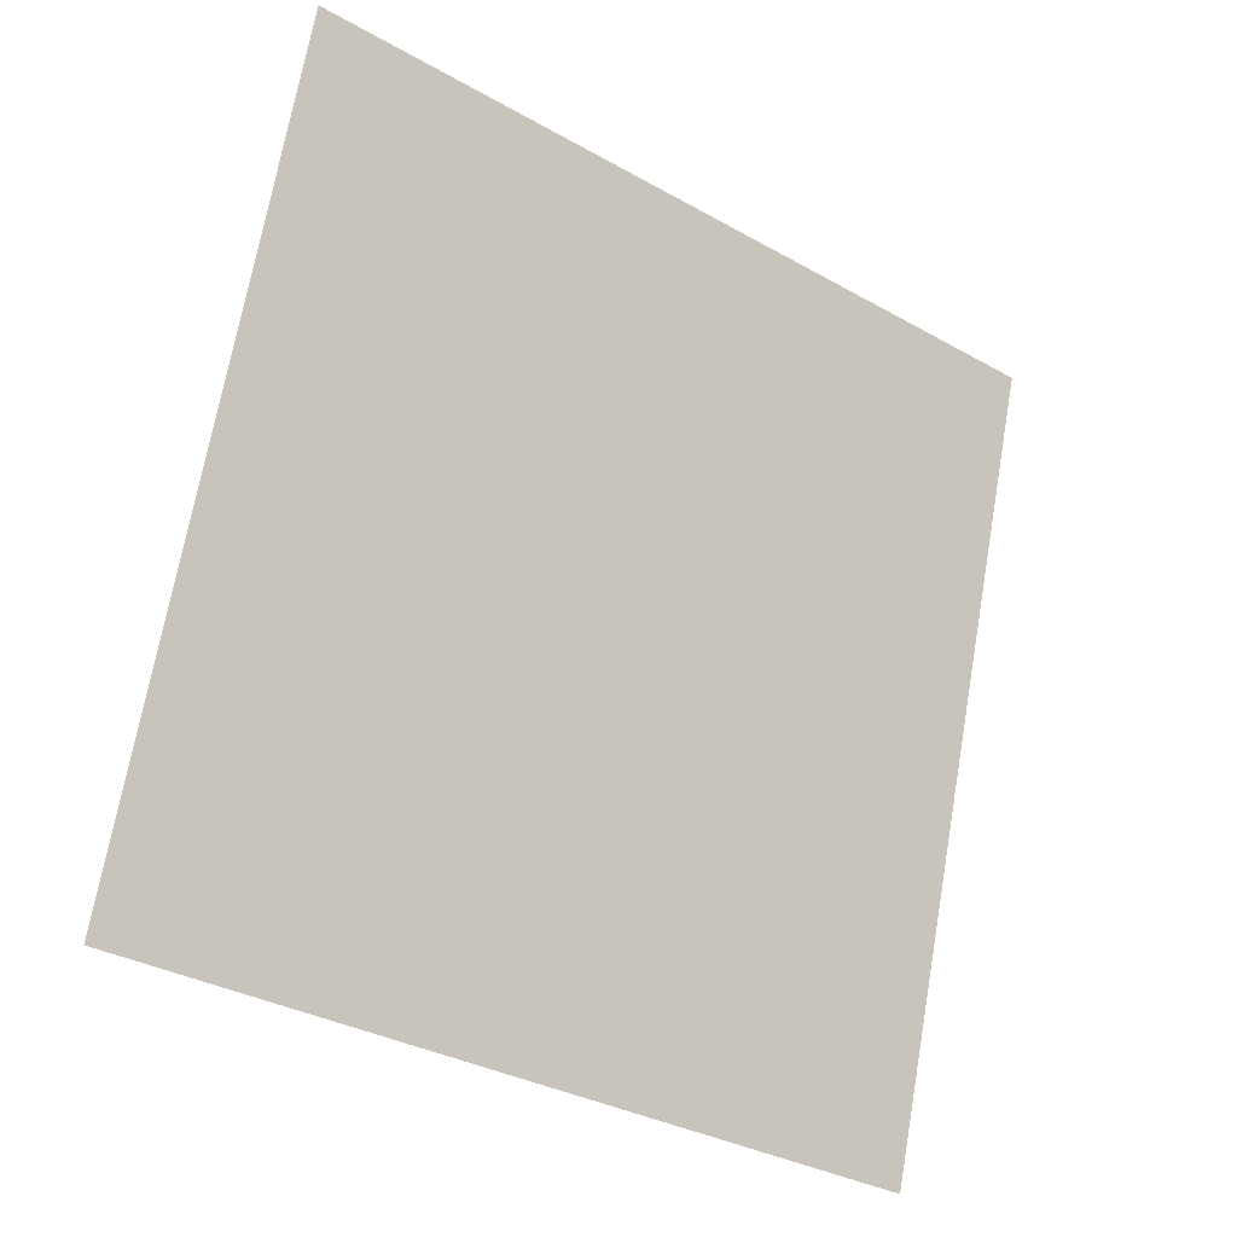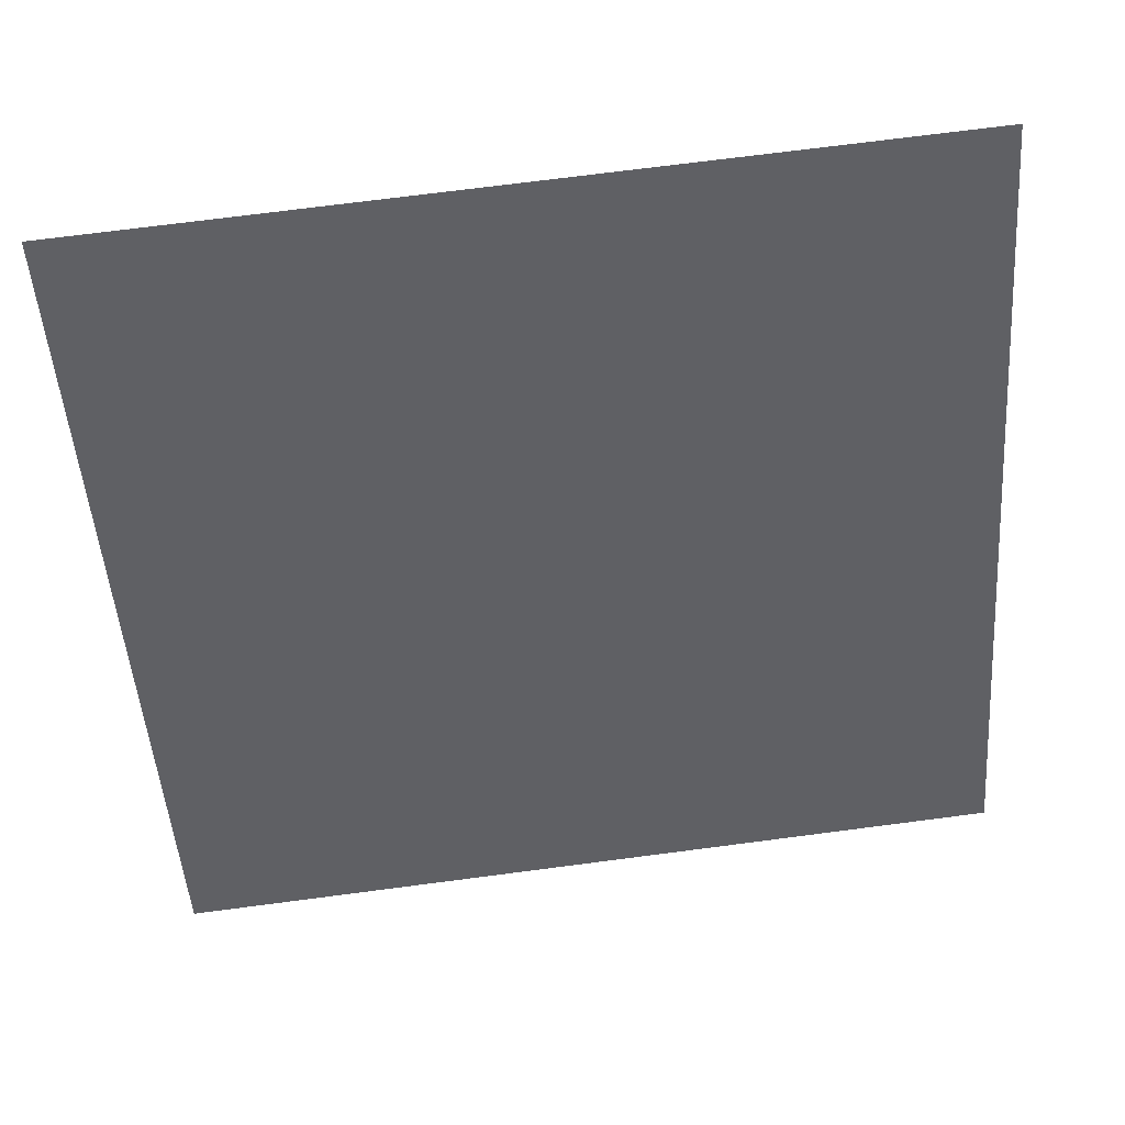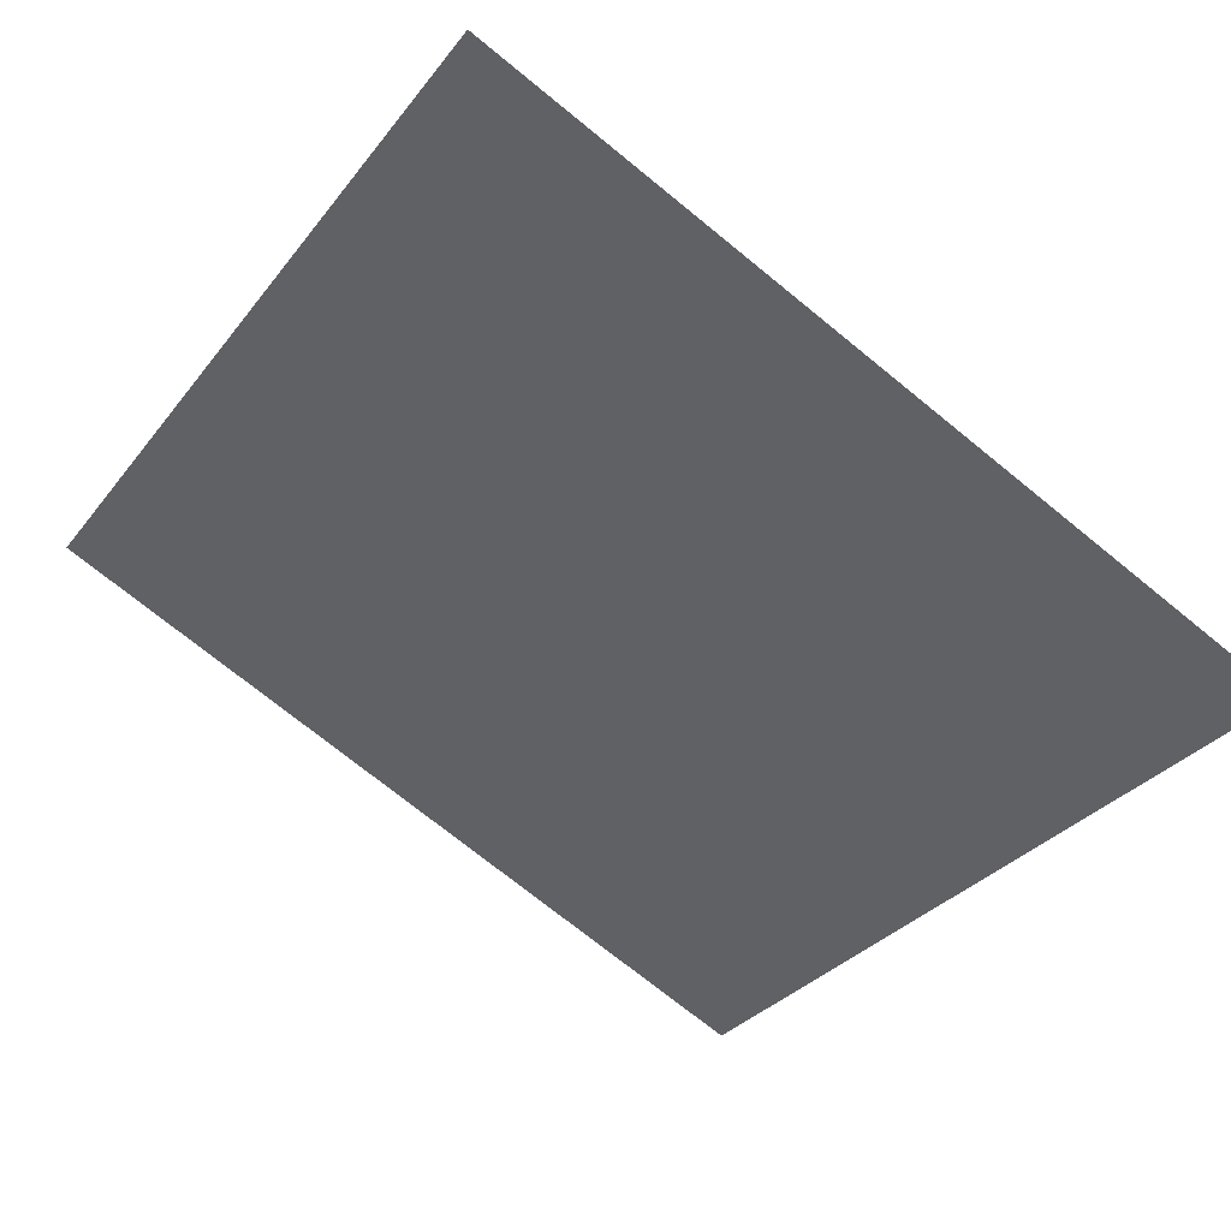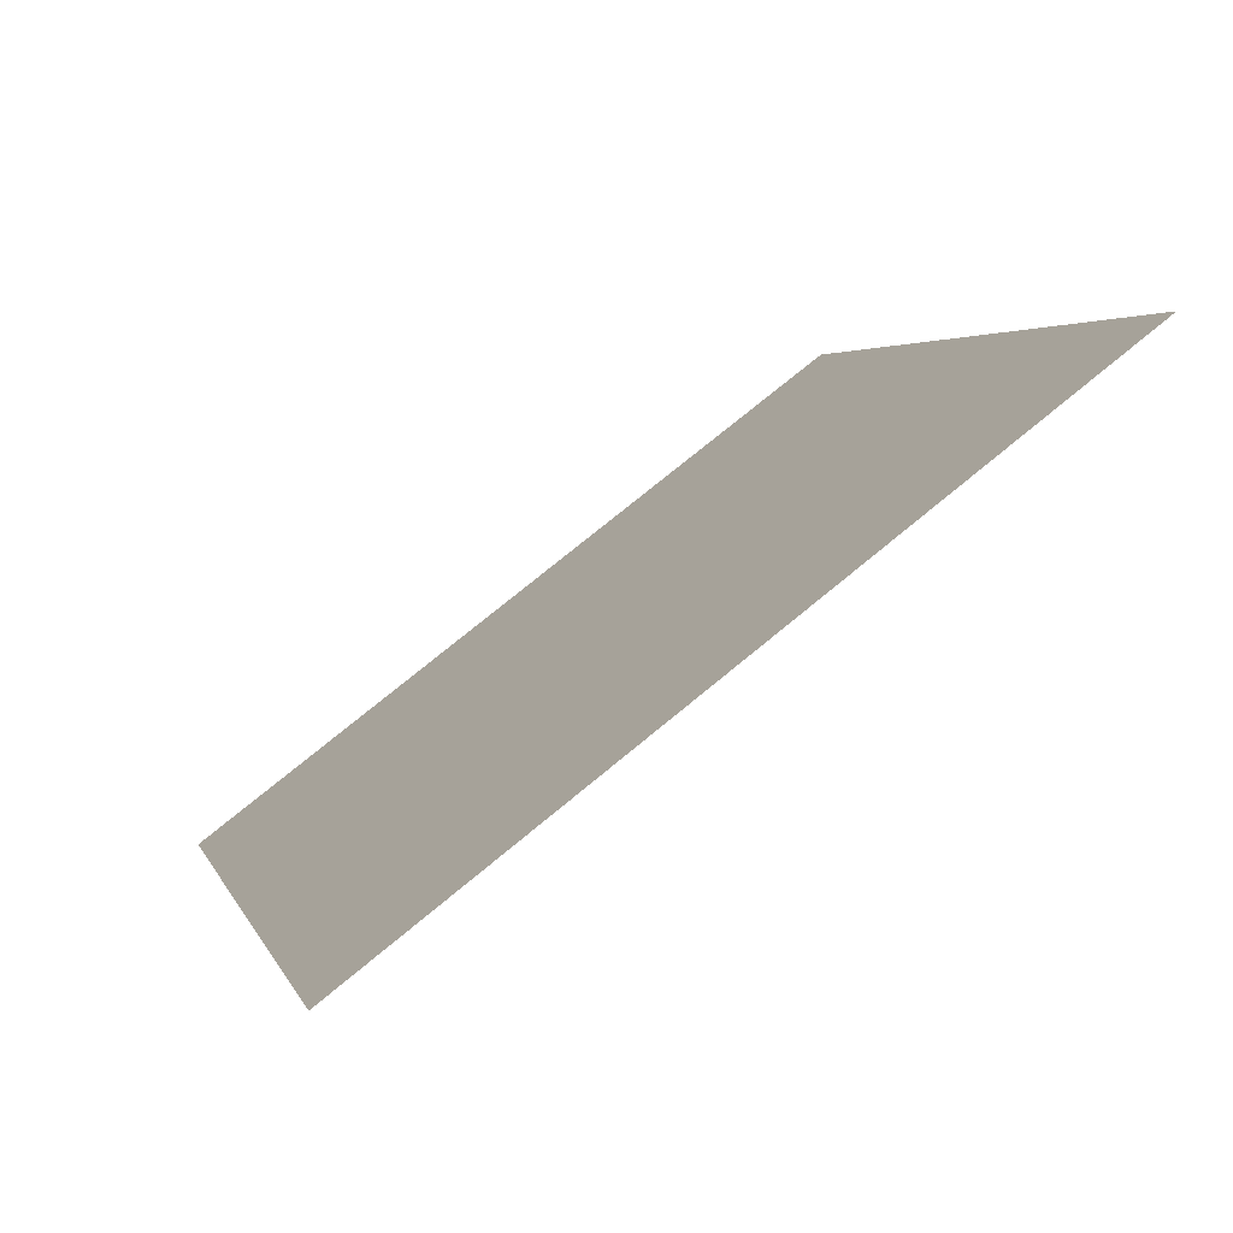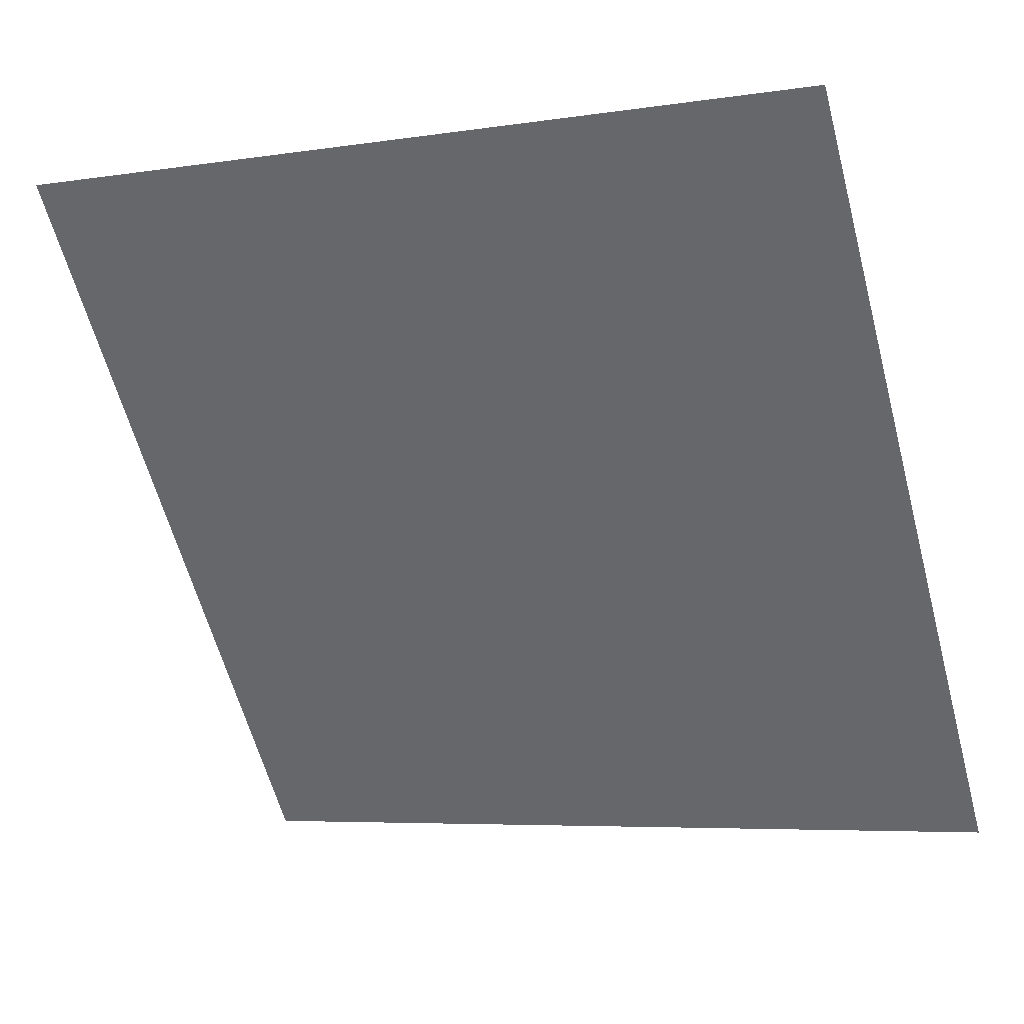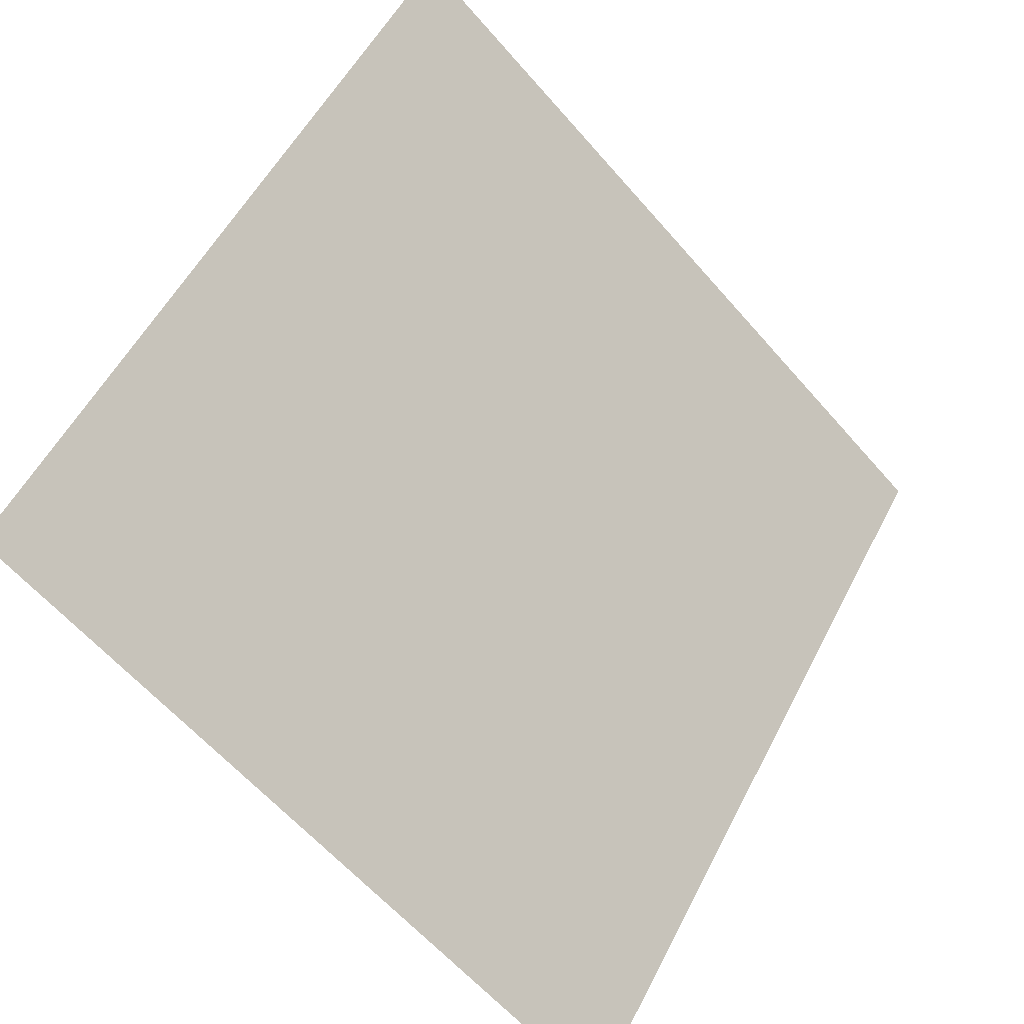
<metadata>
{"format":"obj","ext":"obj","renderer":"f3d","projection":"perspective","resolution":1024,"background":"white","views":[{"elev":68.7,"azim":100.5,"up":"+Y"},{"elev":77.5,"azim":-8.7,"up":"+Z"},{"elev":-75.3,"azim":141.5,"up":"+Y"},{"elev":4.8,"azim":-103.9,"up":"+Y"},{"elev":-4.6,"azim":-156.3,"up":"+Z"},{"elev":-62.1,"azim":129.5,"up":"+Z"}]}
</metadata>
<code>
v -0.1356 0.6398 0.3086
v -0.1421 0.6399 0.3087
v -0.142 0.6439 0.3139
v -0.1355 0.6437 0.3139
f 4 3 2 1

</code>
